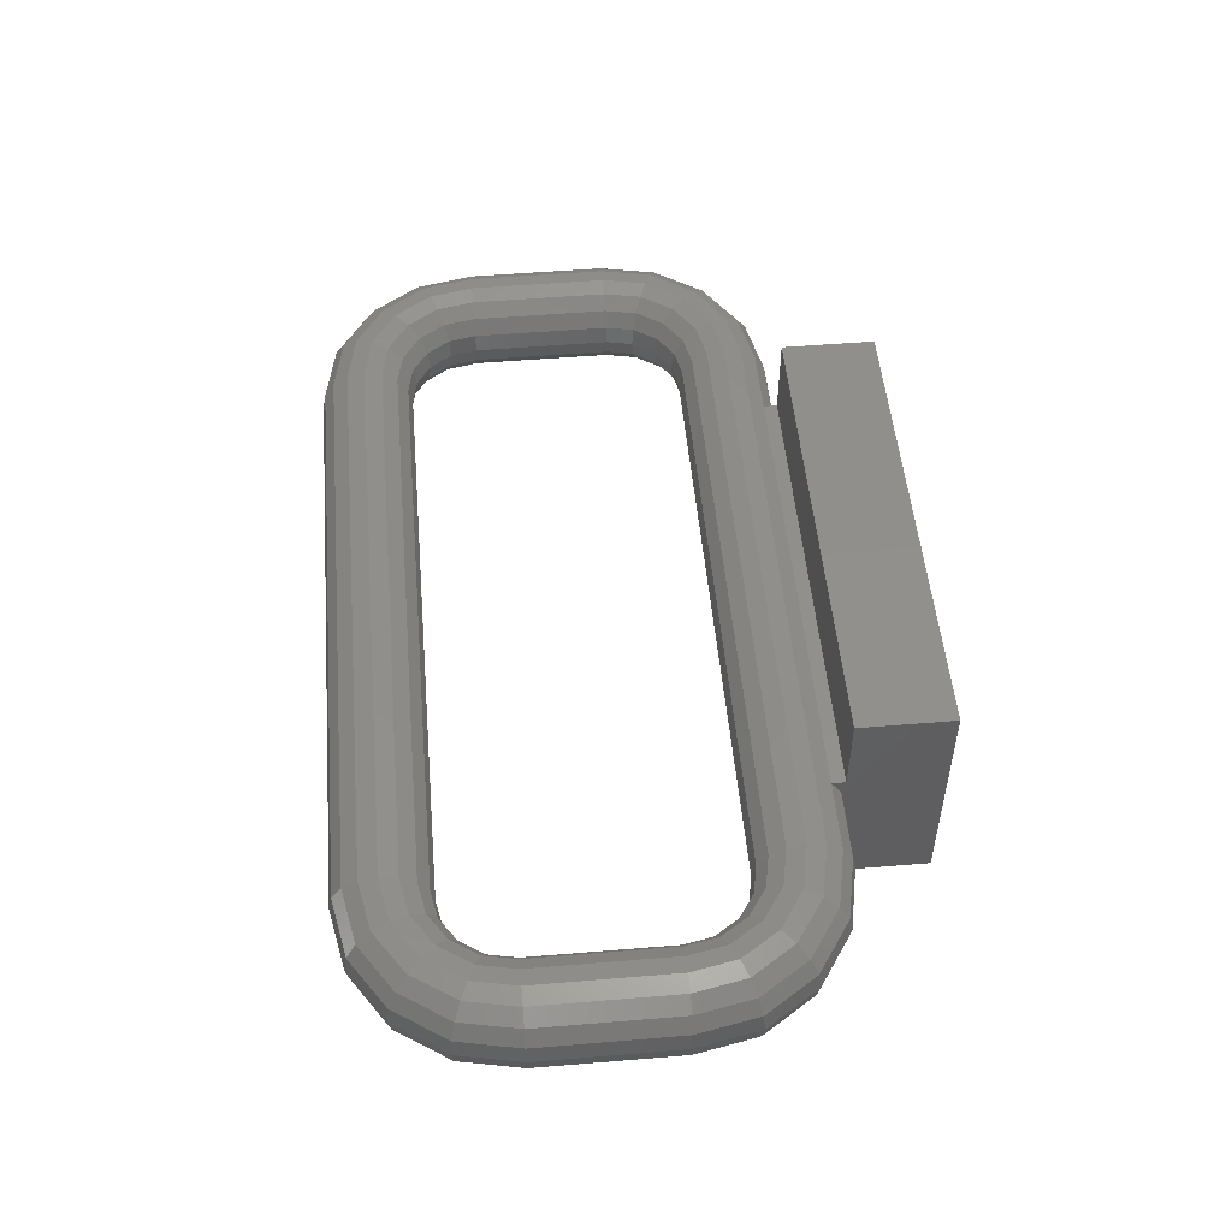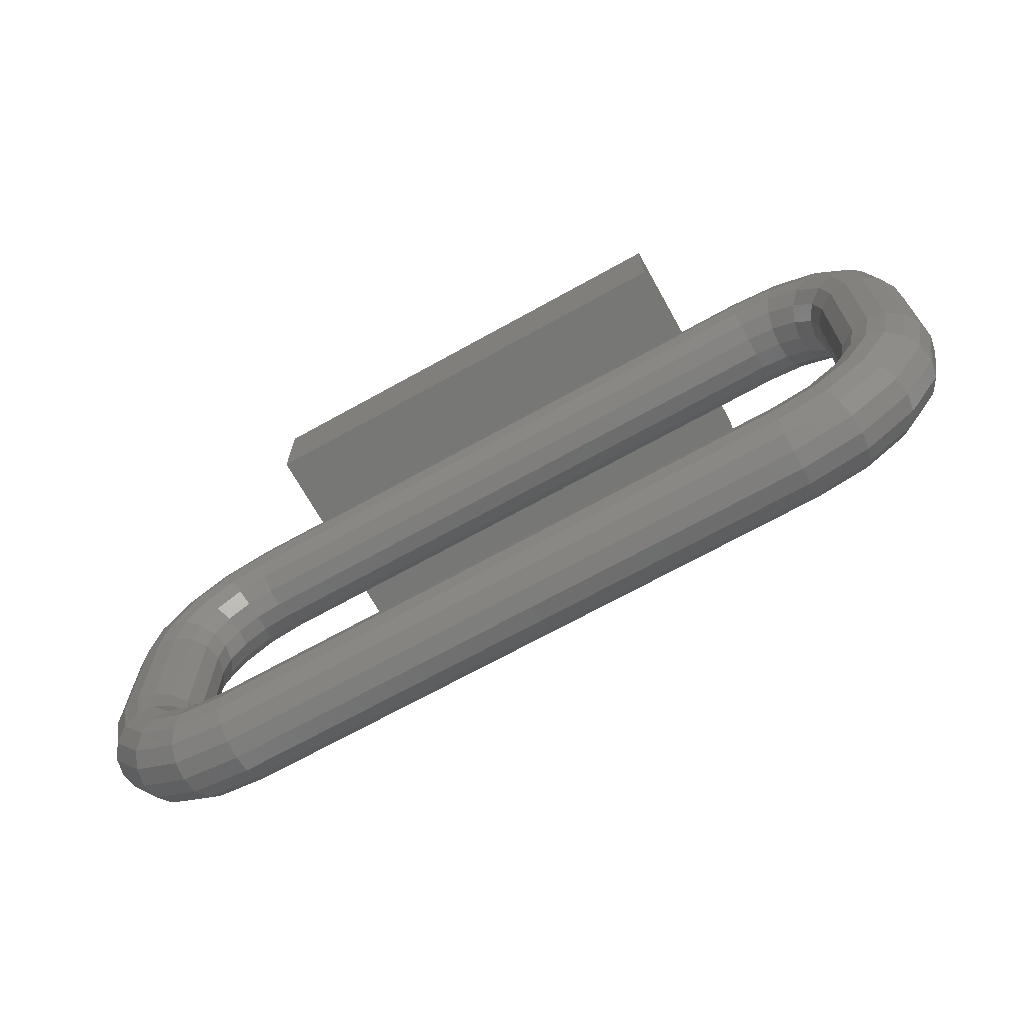
<metadata>
{"format":"stl","ext":"stl","renderer":"f3d","projection":"perspective","resolution":1024,"background":"white","views":[{"elev":51.8,"azim":84.9,"up":"+Z"},{"elev":-69.4,"azim":-150.9,"up":"+Y"}]}
</metadata>
<code>
# stl→obj: 385 verts, 702 faces
v 0.16 1.92 0
v 0.1131 1.92 -0.1131
v 0 1.92 0
v 0 1.92 -0.16
v -0.1131 1.92 -0.1131
v -0.16 1.92 -0
v -0.1131 1.92 0.1131
v -0 1.92 0.16
v 0.1131 1.92 0.1131
v 0.16 1.76 0
v 0.1131 1.76 -0.1131
v 0 1.76 -0.16
v -0.1131 1.76 -0.1131
v -0.16 1.76 -0
v -0.1131 1.76 0.1131
v -0 1.76 0.16
v 0.1131 1.76 0.1131
v 0.8 1.6 -0.4
v 0.8 1.92 -0.4
v 0.8 1.92 0.4
v 0.8 1.6 0.4
v -0.8 1.6 -0.4
v -0.8 1.92 -0.4
v -0.8 1.6 0.4
v -0.8 1.92 0.4
v -0.8 1.6 0.1131
v 0.8 1.6 0.1131
v -0.8 1.6 -0.1131
v 0.8 1.6 -0.1131
v -0.64 1.76 0.24
v 0.64 1.76 0.24
v 0.64 1.76 -0.24
v -0.64 1.76 -0.24
v -0.64 1.92 0.24
v 0.64 1.92 0.24
v -0.64 1.92 -0.24
v 0.64 1.92 -0.24
v 1.04 1.6 0
v -1.04 1.6 0
v -1.04 1.588 0.06123
v 1.04 1.588 0.06123
v -1.04 1.553 0.1131
v 1.04 1.553 0.1131
v -1.04 1.501 0.1478
v 1.04 1.501 0.1478
v -1.04 1.44 0.16
v 1.04 1.44 0.16
v -1.04 1.379 0.1478
v 1.04 1.379 0.1478
v -1.04 1.327 0.1131
v 1.04 1.327 0.1131
v -1.04 1.292 0.06123
v 1.04 1.292 0.06123
v -1.04 1.28 -0
v 1.04 1.28 -0
v -1.04 1.292 -0.06123
v 1.04 1.292 -0.06123
v -1.04 1.327 -0.1131
v 1.04 1.327 -0.1131
v -1.04 1.379 -0.1478
v 1.04 1.379 -0.1478
v -1.04 1.44 -0.16
v 1.04 1.44 -0.16
v -1.04 1.501 -0.1478
v 1.04 1.501 -0.1478
v -1.04 1.553 -0.1131
v 1.04 1.553 -0.1131
v -1.04 1.588 -0.06123
v 1.04 1.588 -0.06123
v 1.193 1.41 -0.16
v 1.17 1.353 -0.1478
v 1.15 1.305 -0.1131
v 1.137 1.273 -0.06123
v 1.132 1.262 0
v 1.04 1.28 0
v 1.323 1.323 -0.16
v 1.28 1.28 -0.1478
v 1.243 1.243 -0.1131
v 1.218 1.218 -0.06123
v 1.21 1.21 0
v 1.41 1.193 -0.16
v 1.353 1.17 -0.1478
v 1.305 1.15 -0.1131
v 1.273 1.137 -0.06123
v 1.262 1.132 0
v 1.44 1.04 -0.16
v 1.379 1.04 -0.1478
v 1.327 1.04 -0.1131
v 1.292 1.04 -0.06123
v 1.28 1.04 0
v 1.217 1.466 -0.1478
v 1.236 1.514 -0.1131
v 1.25 1.546 -0.06123
v 1.254 1.557 0
v 1.366 1.366 -0.1478
v 1.403 1.403 -0.1131
v 1.427 1.427 -0.06123
v 1.436 1.436 0
v 1.466 1.217 -0.1478
v 1.514 1.236 -0.1131
v 1.546 1.25 -0.06123
v 1.557 1.254 0
v 1.501 1.04 -0.1478
v 1.553 1.04 -0.1131
v 1.588 1.04 -0.06123
v 1.6 1.04 0
v 1.193 1.41 0.16
v 1.217 1.466 0.1478
v 1.236 1.514 0.1131
v 1.25 1.546 0.06123
v 1.323 1.323 0.16
v 1.366 1.366 0.1478
v 1.403 1.403 0.1131
v 1.427 1.427 0.06123
v 1.41 1.193 0.16
v 1.466 1.217 0.1478
v 1.514 1.236 0.1131
v 1.546 1.25 0.06123
v 1.44 1.04 0.16
v 1.501 1.04 0.1478
v 1.553 1.04 0.1131
v 1.588 1.04 0.06123
v 1.17 1.353 0.1478
v 1.15 1.305 0.1131
v 1.137 1.273 0.06123
v 1.132 1.262 -0
v 1.28 1.28 0.1478
v 1.243 1.243 0.1131
v 1.218 1.218 0.06123
v 1.21 1.21 -0
v 1.353 1.17 0.1478
v 1.305 1.15 0.1131
v 1.273 1.137 0.06123
v 1.262 1.132 -0
v 1.379 1.04 0.1478
v 1.327 1.04 0.1131
v 1.292 1.04 0.06123
v 1.28 1.04 -0
v -1.28 1.04 -0
v -1.262 1.132 -0
v -1.273 1.137 0.06123
v -1.292 1.04 0.06123
v -1.305 1.15 0.1131
v -1.327 1.04 0.1131
v -1.353 1.17 0.1478
v -1.379 1.04 0.1478
v -1.41 1.193 0.16
v -1.44 1.04 0.16
v -1.21 1.21 -0
v -1.218 1.218 0.06123
v -1.243 1.243 0.1131
v -1.28 1.28 0.1478
v -1.323 1.323 0.16
v -1.132 1.262 -0
v -1.137 1.273 0.06123
v -1.15 1.305 0.1131
v -1.17 1.353 0.1478
v -1.193 1.41 0.16
v -1.557 1.254 0
v -1.6 1.04 0
v -1.588 1.04 0.06123
v -1.546 1.25 0.06123
v -1.553 1.04 0.1131
v -1.514 1.236 0.1131
v -1.501 1.04 0.1478
v -1.466 1.217 0.1478
v -1.436 1.436 0
v -1.427 1.427 0.06123
v -1.403 1.403 0.1131
v -1.366 1.366 0.1478
v -1.254 1.557 0
v -1.25 1.546 0.06123
v -1.236 1.514 0.1131
v -1.217 1.466 0.1478
v -1.546 1.25 -0.06123
v -1.588 1.04 -0.06123
v -1.514 1.236 -0.1131
v -1.553 1.04 -0.1131
v -1.466 1.217 -0.1478
v -1.501 1.04 -0.1478
v -1.41 1.193 -0.16
v -1.44 1.04 -0.16
v -1.427 1.427 -0.06123
v -1.403 1.403 -0.1131
v -1.366 1.366 -0.1478
v -1.323 1.323 -0.16
v -1.25 1.546 -0.06123
v -1.236 1.514 -0.1131
v -1.217 1.466 -0.1478
v -1.193 1.41 -0.16
v -1.262 1.132 0
v -1.28 1.04 0
v -1.292 1.04 -0.06123
v -1.273 1.137 -0.06123
v -1.327 1.04 -0.1131
v -1.305 1.15 -0.1131
v -1.379 1.04 -0.1478
v -1.353 1.17 -0.1478
v -1.21 1.21 0
v -1.218 1.218 -0.06123
v -1.243 1.243 -0.1131
v -1.28 1.28 -0.1478
v -1.132 1.262 0
v -1.137 1.273 -0.06123
v -1.15 1.305 -0.1131
v -1.17 1.353 -0.1478
v -1.04 1.28 0
v 1.6 0.56 0
v 1.588 0.56 0.06123
v 1.553 0.56 0.1131
v 1.501 0.56 0.1478
v 1.44 0.56 0.16
v 1.379 0.56 0.1478
v 1.327 0.56 0.1131
v 1.292 0.56 0.06123
v 1.28 0.56 -0
v 1.292 0.56 -0.06123
v 1.327 0.56 -0.1131
v 1.379 0.56 -0.1478
v 1.44 0.56 -0.16
v 1.501 0.56 -0.1478
v 1.553 0.56 -0.1131
v 1.588 0.56 -0.06123
v -1.28 0.56 0
v -1.292 0.56 0.06123
v -1.327 0.56 0.1131
v -1.379 0.56 0.1478
v -1.44 0.56 0.16
v -1.501 0.56 0.1478
v -1.553 0.56 0.1131
v -1.588 0.56 0.06123
v -1.6 1.04 -0
v -1.6 0.56 -0
v -1.588 0.56 -0.06123
v -1.553 0.56 -0.1131
v -1.501 0.56 -0.1478
v -1.44 0.56 -0.16
v -1.379 0.56 -0.1478
v -1.327 0.56 -0.1131
v -1.292 0.56 -0.06123
v 1.262 0.4682 -0
v 1.273 0.4635 0.06123
v 1.305 0.4502 0.1131
v 1.353 0.4304 0.1478
v 1.41 0.4069 0.16
v 1.21 0.3903 -0
v 1.218 0.3817 0.06123
v 1.243 0.3572 0.1131
v 1.28 0.3205 0.1478
v 1.323 0.2772 0.16
v 1.132 0.3383 -0
v 1.137 0.327 0.06123
v 1.15 0.295 0.1131
v 1.17 0.247 0.1478
v 1.193 0.1904 0.16
v 1.04 0.32 -0
v 1.04 0.3078 0.06123
v 1.04 0.2731 0.1131
v 1.04 0.2212 0.1478
v 1.04 0.16 0.16
v 1.557 0.3457 0
v 1.546 0.3504 0.06123
v 1.514 0.3636 0.1131
v 1.466 0.3835 0.1478
v 1.436 0.164 0
v 1.427 0.1726 0.06123
v 1.403 0.1972 0.1131
v 1.366 0.2339 0.1478
v 1.254 0.04263 0
v 1.25 0.05388 0.06123
v 1.236 0.08592 0.1131
v 1.217 0.1339 0.1478
v 1.04 0 0
v 1.04 0.01218 0.06123
v 1.04 0.04686 0.1131
v 1.04 0.09877 0.1478
v 1.546 0.3504 -0.06123
v 1.514 0.3636 -0.1131
v 1.466 0.3835 -0.1478
v 1.41 0.4069 -0.16
v 1.427 0.1726 -0.06123
v 1.403 0.1972 -0.1131
v 1.366 0.2339 -0.1478
v 1.323 0.2772 -0.16
v 1.25 0.05388 -0.06123
v 1.236 0.08592 -0.1131
v 1.217 0.1339 -0.1478
v 1.193 0.1904 -0.16
v 1.04 0.01218 -0.06123
v 1.04 0.04686 -0.1131
v 1.04 0.09877 -0.1478
v 1.04 0.16 -0.16
v 1.262 0.4682 0
v 1.28 0.56 0
v 1.273 0.4635 -0.06123
v 1.305 0.4502 -0.1131
v 1.353 0.4304 -0.1478
v 1.21 0.3903 0
v 1.218 0.3817 -0.06123
v 1.243 0.3572 -0.1131
v 1.28 0.3205 -0.1478
v 1.132 0.3383 0
v 1.137 0.327 -0.06123
v 1.15 0.295 -0.1131
v 1.17 0.247 -0.1478
v 1.04 0.32 0
v 1.04 0.3078 -0.06123
v 1.04 0.2731 -0.1131
v 1.04 0.2212 -0.1478
v -1.04 0.16 -0.16
v -1.193 0.1904 -0.16
v -1.17 0.247 -0.1478
v -1.04 0.2212 -0.1478
v -1.15 0.295 -0.1131
v -1.04 0.2731 -0.1131
v -1.137 0.327 -0.06123
v -1.04 0.3078 -0.06123
v -1.132 0.3383 0
v -1.04 0.32 0
v -1.323 0.2772 -0.16
v -1.28 0.3205 -0.1478
v -1.243 0.3572 -0.1131
v -1.218 0.3817 -0.06123
v -1.21 0.3903 0
v -1.41 0.4069 -0.16
v -1.353 0.4304 -0.1478
v -1.305 0.4502 -0.1131
v -1.273 0.4635 -0.06123
v -1.262 0.4682 0
v -1.04 0.09877 -0.1478
v -1.217 0.1339 -0.1478
v -1.04 0.04686 -0.1131
v -1.236 0.08592 -0.1131
v -1.04 0.01218 -0.06123
v -1.25 0.05388 -0.06123
v -1.04 0 0
v -1.254 0.04263 0
v -1.366 0.2339 -0.1478
v -1.403 0.1972 -0.1131
v -1.427 0.1726 -0.06123
v -1.436 0.164 0
v -1.466 0.3835 -0.1478
v -1.514 0.3636 -0.1131
v -1.546 0.3504 -0.06123
v -1.557 0.3457 0
v -1.6 0.56 0
v -1.04 0.16 0.16
v -1.193 0.1904 0.16
v -1.217 0.1339 0.1478
v -1.04 0.09877 0.1478
v -1.236 0.08592 0.1131
v -1.04 0.04686 0.1131
v -1.25 0.05388 0.06123
v -1.04 0.01218 0.06123
v -1.323 0.2772 0.16
v -1.366 0.2339 0.1478
v -1.403 0.1972 0.1131
v -1.427 0.1726 0.06123
v -1.41 0.4069 0.16
v -1.466 0.3835 0.1478
v -1.514 0.3636 0.1131
v -1.546 0.3504 0.06123
v -1.04 0.2212 0.1478
v -1.17 0.247 0.1478
v -1.04 0.2731 0.1131
v -1.15 0.295 0.1131
v -1.04 0.3078 0.06123
v -1.137 0.327 0.06123
v -1.04 0.32 -0
v -1.132 0.3383 -0
v -1.28 0.3205 0.1478
v -1.243 0.3572 0.1131
v -1.218 0.3817 0.06123
v -1.21 0.3903 -0
v -1.353 0.4304 0.1478
v -1.305 0.4502 0.1131
v -1.273 0.4635 0.06123
v -1.262 0.4682 -0
v -1.28 0.56 -0
v -1.04 0 -0
v 1.04 0 -0
v 0.8 1.553 -0.1131
v 0.8 1.553 0.1131
v -0.8 1.553 -0.1131
v -0.8 1.553 0.1131
f 1 2 3
f 2 4 3
f 4 5 3
f 5 6 3
f 6 7 3
f 7 8 3
f 8 9 3
f 9 1 3
f 1 10 11
f 1 11 2
f 2 11 12
f 2 12 4
f 4 12 13
f 4 13 5
f 5 13 14
f 5 14 6
f 6 14 15
f 6 15 7
f 7 15 16
f 7 16 8
f 8 16 17
f 8 17 9
f 9 17 10
f 9 10 1
f 18 19 20
f 18 20 21
f 22 23 19
f 22 19 18
f 24 25 23
f 24 23 22
f 21 20 25
f 21 25 24
f 24 26 27
f 24 27 21
f 28 22 18
f 28 18 29
f 30 31 32
f 30 32 33
f 30 34 35
f 30 35 31
f 33 36 34
f 33 34 30
f 32 37 36
f 32 36 33
f 31 35 37
f 31 37 32
f 20 35 34
f 20 34 25
f 25 34 36
f 25 36 23
f 23 36 37
f 23 37 19
f 19 37 35
f 19 35 20
f 38 39 40
f 38 40 41
f 41 40 42
f 41 42 43
f 43 42 44
f 43 44 45
f 45 44 46
f 45 46 47
f 47 46 48
f 47 48 49
f 49 48 50
f 49 50 51
f 51 50 52
f 51 52 53
f 53 52 54
f 53 54 55
f 55 54 56
f 55 56 57
f 57 56 58
f 57 58 59
f 59 58 60
f 59 60 61
f 61 60 62
f 61 62 63
f 63 62 64
f 63 64 65
f 65 64 66
f 65 66 67
f 67 66 68
f 67 68 69
f 69 68 39
f 69 39 38
f 63 70 71
f 63 71 61
f 61 71 72
f 61 72 59
f 59 72 73
f 59 73 57
f 57 73 74
f 57 74 75
f 70 76 77
f 70 77 71
f 71 77 78
f 71 78 72
f 72 78 79
f 72 79 73
f 73 79 80
f 73 80 74
f 76 81 82
f 76 82 77
f 77 82 83
f 77 83 78
f 78 83 84
f 78 84 79
f 79 84 85
f 79 85 80
f 81 86 87
f 81 87 82
f 82 87 88
f 82 88 83
f 83 88 89
f 83 89 84
f 84 89 90
f 84 90 85
f 70 63 65
f 70 65 91
f 91 65 67
f 91 67 92
f 92 67 69
f 92 69 93
f 93 69 38
f 93 38 94
f 76 70 91
f 76 91 95
f 95 91 92
f 95 92 96
f 96 92 93
f 96 93 97
f 97 93 94
f 97 94 98
f 81 76 95
f 81 95 99
f 99 95 96
f 99 96 100
f 100 96 97
f 100 97 101
f 101 97 98
f 101 98 102
f 86 81 99
f 86 99 103
f 103 99 100
f 103 100 104
f 104 100 101
f 104 101 105
f 105 101 102
f 105 102 106
f 47 107 108
f 47 108 45
f 45 108 109
f 45 109 43
f 43 109 110
f 43 110 41
f 41 110 94
f 41 94 38
f 107 111 112
f 107 112 108
f 108 112 113
f 108 113 109
f 109 113 114
f 109 114 110
f 110 114 98
f 110 98 94
f 111 115 116
f 111 116 112
f 112 116 117
f 112 117 113
f 113 117 118
f 113 118 114
f 114 118 102
f 114 102 98
f 115 119 120
f 115 120 116
f 116 120 121
f 116 121 117
f 117 121 122
f 117 122 118
f 118 122 106
f 118 106 102
f 107 47 49
f 107 49 123
f 123 49 51
f 123 51 124
f 124 51 53
f 124 53 125
f 125 53 55
f 125 55 126
f 111 107 123
f 111 123 127
f 127 123 124
f 127 124 128
f 128 124 125
f 128 125 129
f 129 125 126
f 129 126 130
f 115 111 127
f 115 127 131
f 131 127 128
f 131 128 132
f 132 128 129
f 132 129 133
f 133 129 130
f 133 130 134
f 119 115 131
f 119 131 135
f 135 131 132
f 135 132 136
f 136 132 133
f 136 133 137
f 137 133 134
f 137 134 138
f 139 140 141
f 139 141 142
f 142 141 143
f 142 143 144
f 144 143 145
f 144 145 146
f 146 145 147
f 146 147 148
f 140 149 150
f 140 150 141
f 141 150 151
f 141 151 143
f 143 151 152
f 143 152 145
f 145 152 153
f 145 153 147
f 149 154 155
f 149 155 150
f 150 155 156
f 150 156 151
f 151 156 157
f 151 157 152
f 152 157 158
f 152 158 153
f 154 54 52
f 154 52 155
f 155 52 50
f 155 50 156
f 156 50 48
f 156 48 157
f 157 48 46
f 157 46 158
f 159 160 161
f 159 161 162
f 162 161 163
f 162 163 164
f 164 163 165
f 164 165 166
f 166 165 148
f 166 148 147
f 167 159 162
f 167 162 168
f 168 162 164
f 168 164 169
f 169 164 166
f 169 166 170
f 170 166 147
f 170 147 153
f 171 167 168
f 171 168 172
f 172 168 169
f 172 169 173
f 173 169 170
f 173 170 174
f 174 170 153
f 174 153 158
f 39 171 172
f 39 172 40
f 40 172 173
f 40 173 42
f 42 173 174
f 42 174 44
f 44 174 158
f 44 158 46
f 160 159 175
f 160 175 176
f 176 175 177
f 176 177 178
f 178 177 179
f 178 179 180
f 180 179 181
f 180 181 182
f 159 167 183
f 159 183 175
f 175 183 184
f 175 184 177
f 177 184 185
f 177 185 179
f 179 185 186
f 179 186 181
f 167 171 187
f 167 187 183
f 183 187 188
f 183 188 184
f 184 188 189
f 184 189 185
f 185 189 190
f 185 190 186
f 171 39 68
f 171 68 187
f 187 68 66
f 187 66 188
f 188 66 64
f 188 64 189
f 189 64 62
f 189 62 190
f 191 192 193
f 191 193 194
f 194 193 195
f 194 195 196
f 196 195 197
f 196 197 198
f 198 197 182
f 198 182 181
f 199 191 194
f 199 194 200
f 200 194 196
f 200 196 201
f 201 196 198
f 201 198 202
f 202 198 181
f 202 181 186
f 203 199 200
f 203 200 204
f 204 200 201
f 204 201 205
f 205 201 202
f 205 202 206
f 206 202 186
f 206 186 190
f 207 203 204
f 207 204 56
f 56 204 205
f 56 205 58
f 58 205 206
f 58 206 60
f 60 206 190
f 60 190 62
f 208 106 122
f 208 122 209
f 209 122 121
f 209 121 210
f 210 121 120
f 210 120 211
f 211 120 119
f 211 119 212
f 212 119 135
f 212 135 213
f 213 135 136
f 213 136 214
f 214 136 137
f 214 137 215
f 215 137 138
f 215 138 216
f 216 138 89
f 216 89 217
f 217 89 88
f 217 88 218
f 218 88 87
f 218 87 219
f 219 87 86
f 219 86 220
f 220 86 103
f 220 103 221
f 221 103 104
f 221 104 222
f 222 104 105
f 222 105 223
f 223 105 106
f 223 106 208
f 224 192 142
f 224 142 225
f 225 142 144
f 225 144 226
f 226 144 146
f 226 146 227
f 227 146 148
f 227 148 228
f 228 148 165
f 228 165 229
f 229 165 163
f 229 163 230
f 230 163 161
f 230 161 231
f 231 161 232
f 231 232 233
f 233 232 176
f 233 176 234
f 234 176 178
f 234 178 235
f 235 178 180
f 235 180 236
f 236 180 182
f 236 182 237
f 237 182 197
f 237 197 238
f 238 197 195
f 238 195 239
f 239 195 193
f 239 193 240
f 240 193 192
f 240 192 224
f 216 241 242
f 216 242 215
f 215 242 243
f 215 243 214
f 214 243 244
f 214 244 213
f 213 244 245
f 213 245 212
f 241 246 247
f 241 247 242
f 242 247 248
f 242 248 243
f 243 248 249
f 243 249 244
f 244 249 250
f 244 250 245
f 246 251 252
f 246 252 247
f 247 252 253
f 247 253 248
f 248 253 254
f 248 254 249
f 249 254 255
f 249 255 250
f 251 256 257
f 251 257 252
f 252 257 258
f 252 258 253
f 253 258 259
f 253 259 254
f 254 259 260
f 254 260 255
f 261 208 209
f 261 209 262
f 262 209 210
f 262 210 263
f 263 210 211
f 263 211 264
f 264 211 212
f 264 212 245
f 265 261 262
f 265 262 266
f 266 262 263
f 266 263 267
f 267 263 264
f 267 264 268
f 268 264 245
f 268 245 250
f 269 265 266
f 269 266 270
f 270 266 267
f 270 267 271
f 271 267 268
f 271 268 272
f 272 268 250
f 272 250 255
f 273 269 270
f 273 270 274
f 274 270 271
f 274 271 275
f 275 271 272
f 275 272 276
f 276 272 255
f 276 255 260
f 208 261 277
f 208 277 223
f 223 277 278
f 223 278 222
f 222 278 279
f 222 279 221
f 221 279 280
f 221 280 220
f 261 265 281
f 261 281 277
f 277 281 282
f 277 282 278
f 278 282 283
f 278 283 279
f 279 283 284
f 279 284 280
f 265 269 285
f 265 285 281
f 281 285 286
f 281 286 282
f 282 286 287
f 282 287 283
f 283 287 288
f 283 288 284
f 269 273 289
f 269 289 285
f 285 289 290
f 285 290 286
f 286 290 291
f 286 291 287
f 287 291 292
f 287 292 288
f 293 294 217
f 293 217 295
f 295 217 218
f 295 218 296
f 296 218 219
f 296 219 297
f 297 219 220
f 297 220 280
f 298 293 295
f 298 295 299
f 299 295 296
f 299 296 300
f 300 296 297
f 300 297 301
f 301 297 280
f 301 280 284
f 302 298 299
f 302 299 303
f 303 299 300
f 303 300 304
f 304 300 301
f 304 301 305
f 305 301 284
f 305 284 288
f 306 302 303
f 306 303 307
f 307 303 304
f 307 304 308
f 308 304 305
f 308 305 309
f 309 305 288
f 309 288 292
f 310 311 312
f 310 312 313
f 313 312 314
f 313 314 315
f 315 314 316
f 315 316 317
f 317 316 318
f 317 318 319
f 311 320 321
f 311 321 312
f 312 321 322
f 312 322 314
f 314 322 323
f 314 323 316
f 316 323 324
f 316 324 318
f 320 325 326
f 320 326 321
f 321 326 327
f 321 327 322
f 322 327 328
f 322 328 323
f 323 328 329
f 323 329 324
f 325 237 238
f 325 238 326
f 326 238 239
f 326 239 327
f 327 239 240
f 327 240 328
f 328 240 224
f 328 224 329
f 311 310 330
f 311 330 331
f 331 330 332
f 331 332 333
f 333 332 334
f 333 334 335
f 335 334 336
f 335 336 337
f 320 311 331
f 320 331 338
f 338 331 333
f 338 333 339
f 339 333 335
f 339 335 340
f 340 335 337
f 340 337 341
f 325 320 338
f 325 338 342
f 342 338 339
f 342 339 343
f 343 339 340
f 343 340 344
f 344 340 341
f 344 341 345
f 237 325 342
f 237 342 236
f 236 342 343
f 236 343 235
f 235 343 344
f 235 344 234
f 234 344 345
f 234 345 346
f 347 348 349
f 347 349 350
f 350 349 351
f 350 351 352
f 352 351 353
f 352 353 354
f 354 353 337
f 354 337 336
f 348 355 356
f 348 356 349
f 349 356 357
f 349 357 351
f 351 357 358
f 351 358 353
f 353 358 341
f 353 341 337
f 355 359 360
f 355 360 356
f 356 360 361
f 356 361 357
f 357 361 362
f 357 362 358
f 358 362 345
f 358 345 341
f 359 228 229
f 359 229 360
f 360 229 230
f 360 230 361
f 361 230 231
f 361 231 362
f 362 231 346
f 362 346 345
f 348 347 363
f 348 363 364
f 364 363 365
f 364 365 366
f 366 365 367
f 366 367 368
f 368 367 369
f 368 369 370
f 355 348 364
f 355 364 371
f 371 364 366
f 371 366 372
f 372 366 368
f 372 368 373
f 373 368 370
f 373 370 374
f 359 355 371
f 359 371 375
f 375 371 372
f 375 372 376
f 376 372 373
f 376 373 377
f 377 373 374
f 377 374 378
f 228 359 375
f 228 375 227
f 227 375 376
f 227 376 226
f 226 376 377
f 226 377 225
f 225 377 378
f 225 378 379
f 306 319 367
f 306 367 257
f 257 367 365
f 257 365 258
f 258 365 363
f 258 363 259
f 259 363 347
f 259 347 260
f 260 347 350
f 260 350 276
f 276 350 352
f 276 352 275
f 275 352 354
f 275 354 274
f 274 354 380
f 274 380 381
f 381 380 334
f 381 334 289
f 289 334 332
f 289 332 290
f 290 332 330
f 290 330 291
f 291 330 310
f 291 310 292
f 292 310 313
f 292 313 309
f 309 313 315
f 309 315 308
f 308 315 317
f 308 317 307
f 307 317 319
f 307 319 306
f 382 29 27
f 382 27 383
f 384 28 29
f 384 29 382
f 385 26 28
f 385 28 384
f 383 27 26
f 383 26 385

</code>
